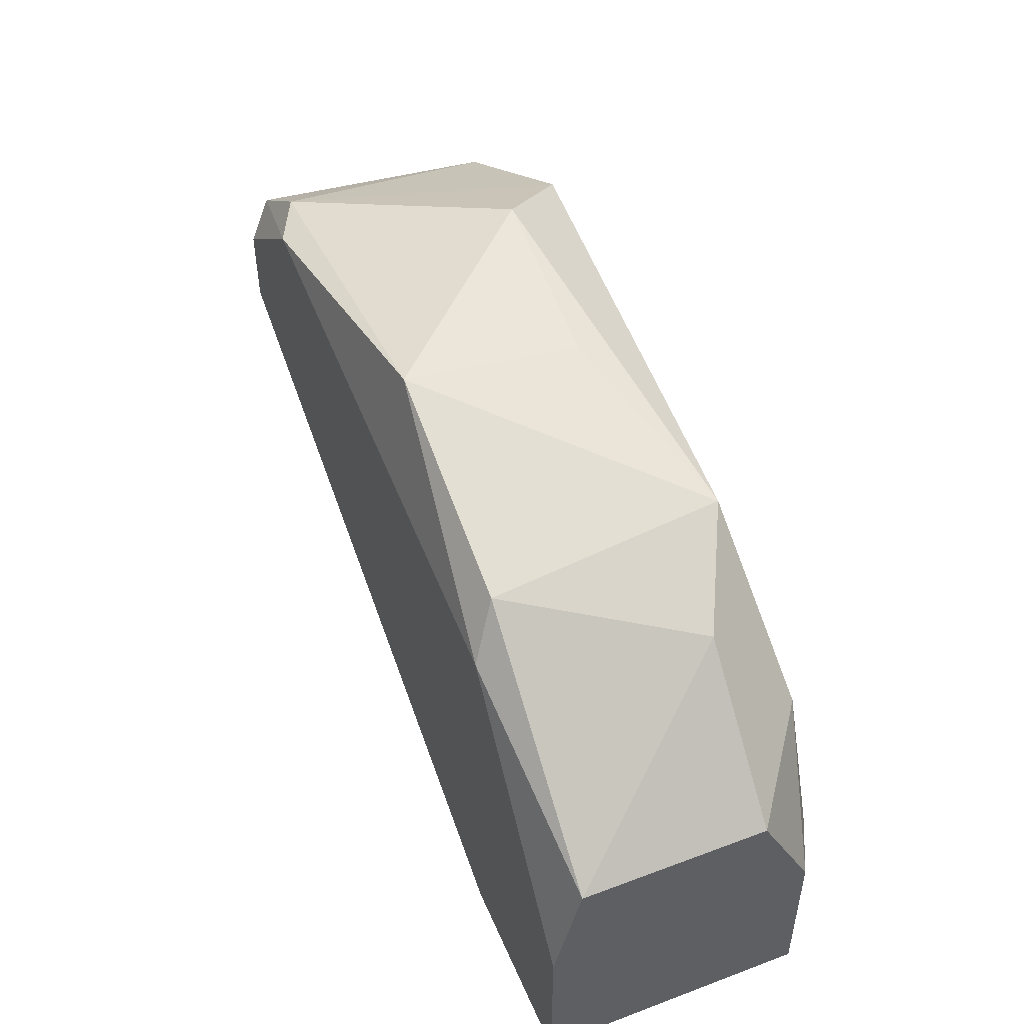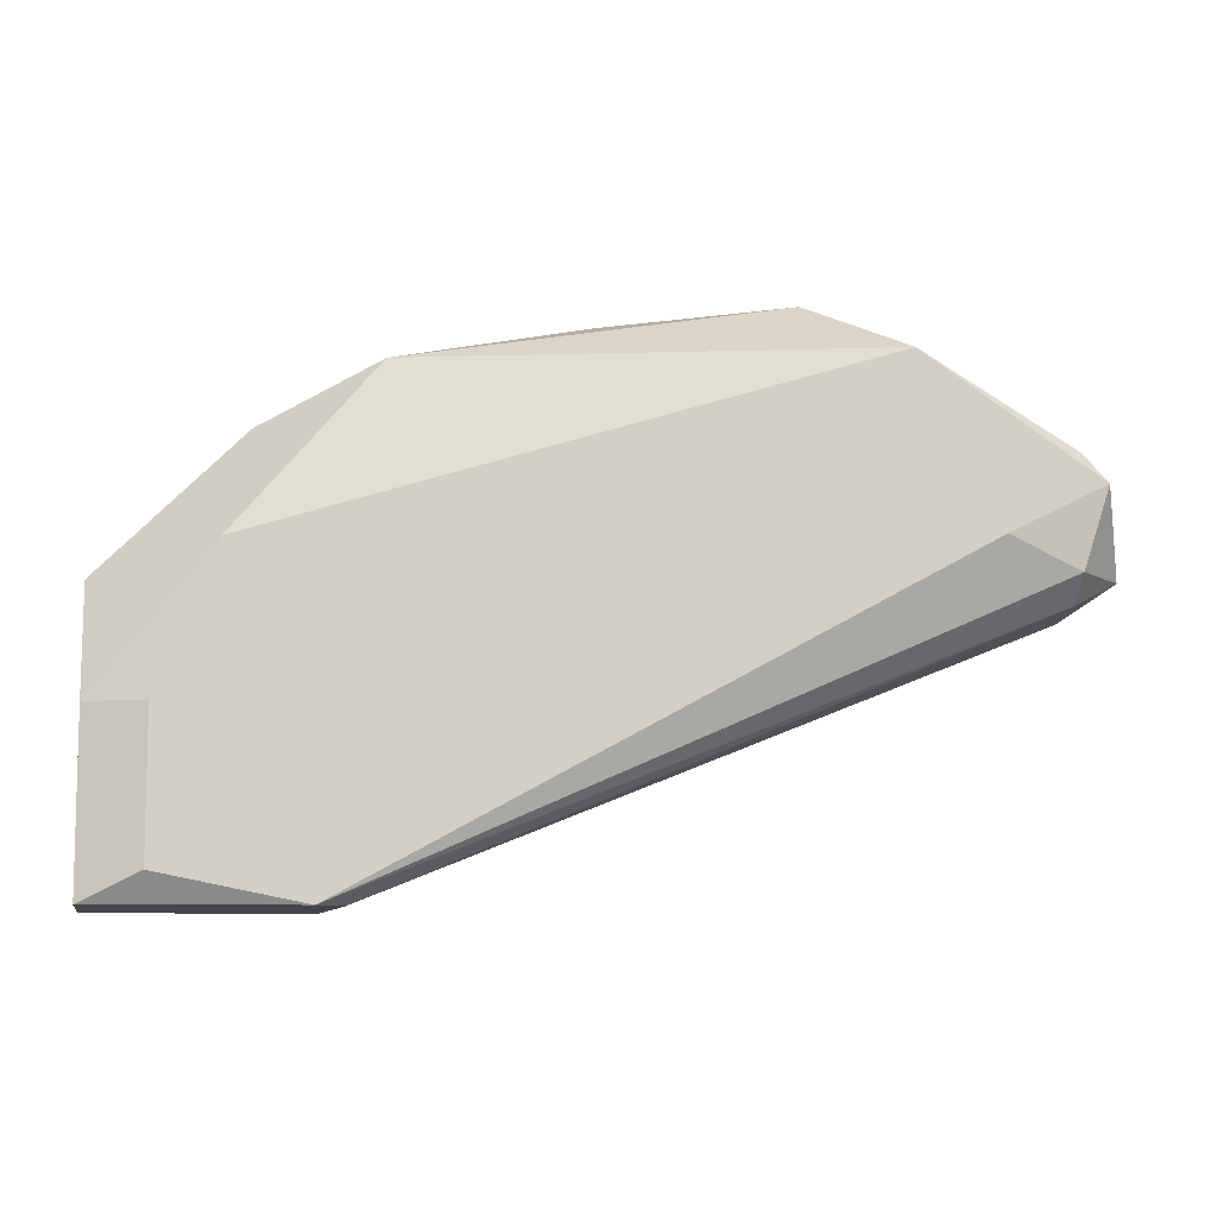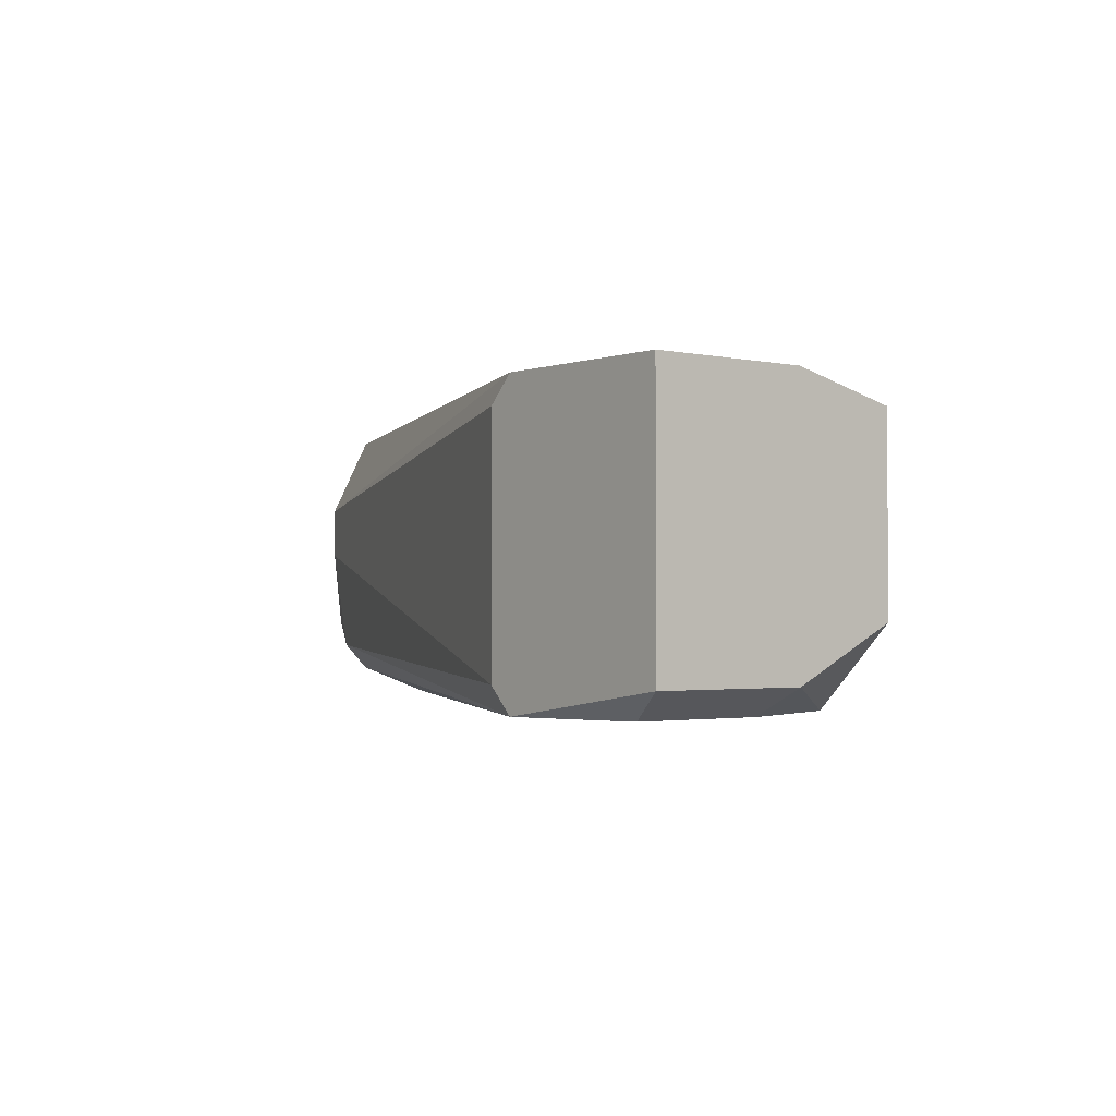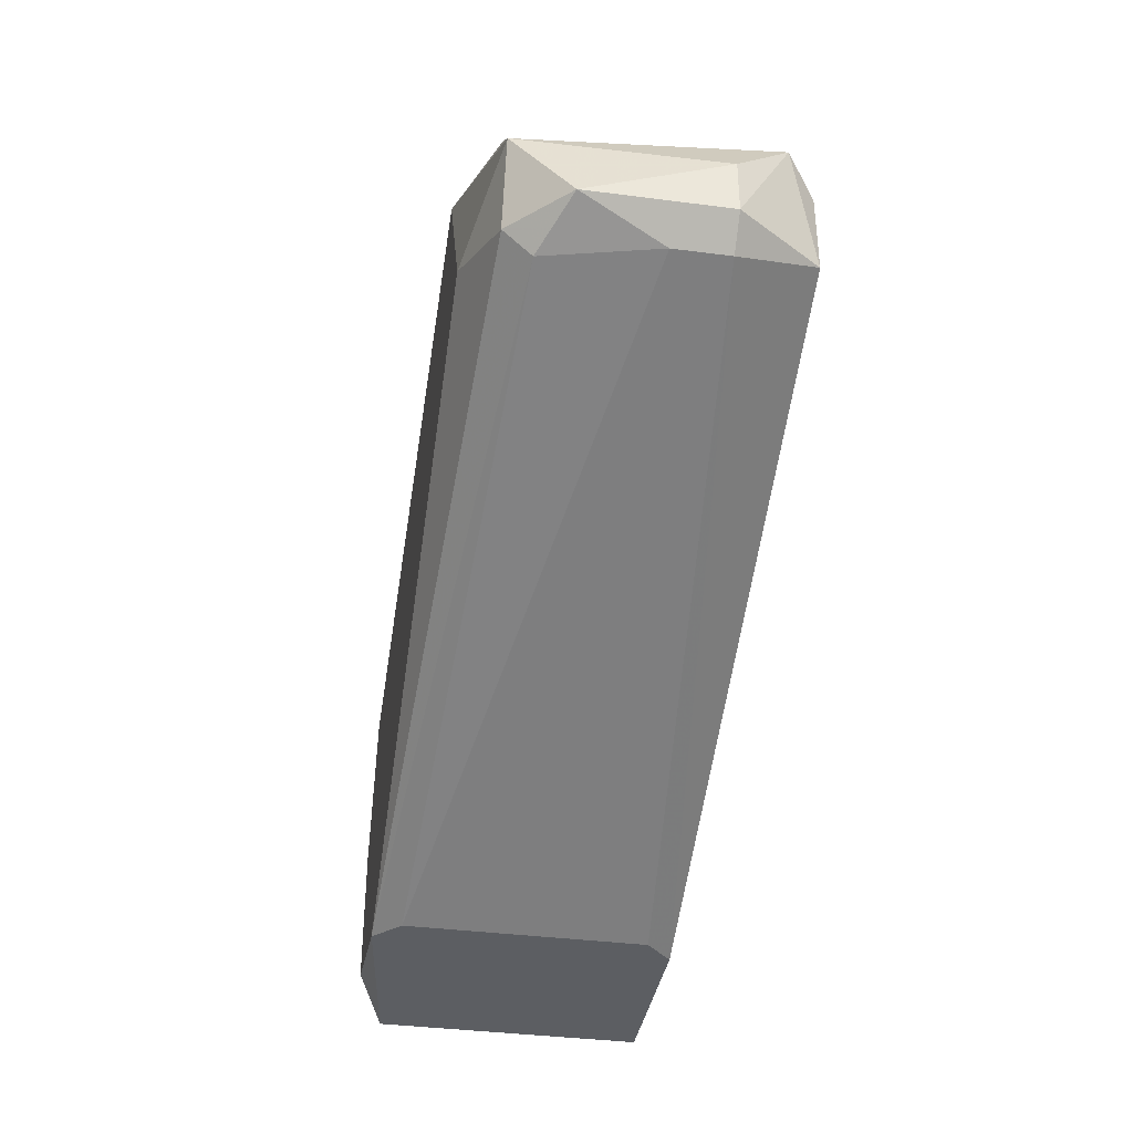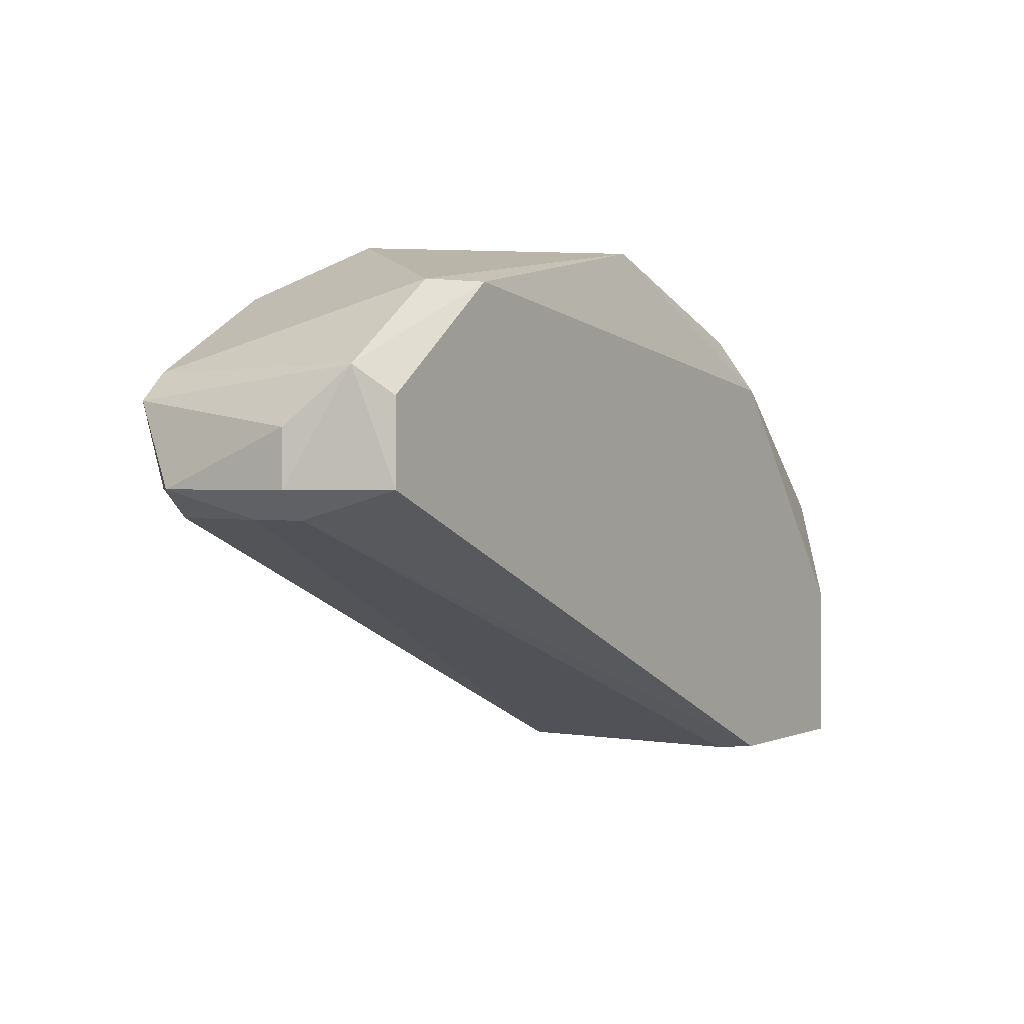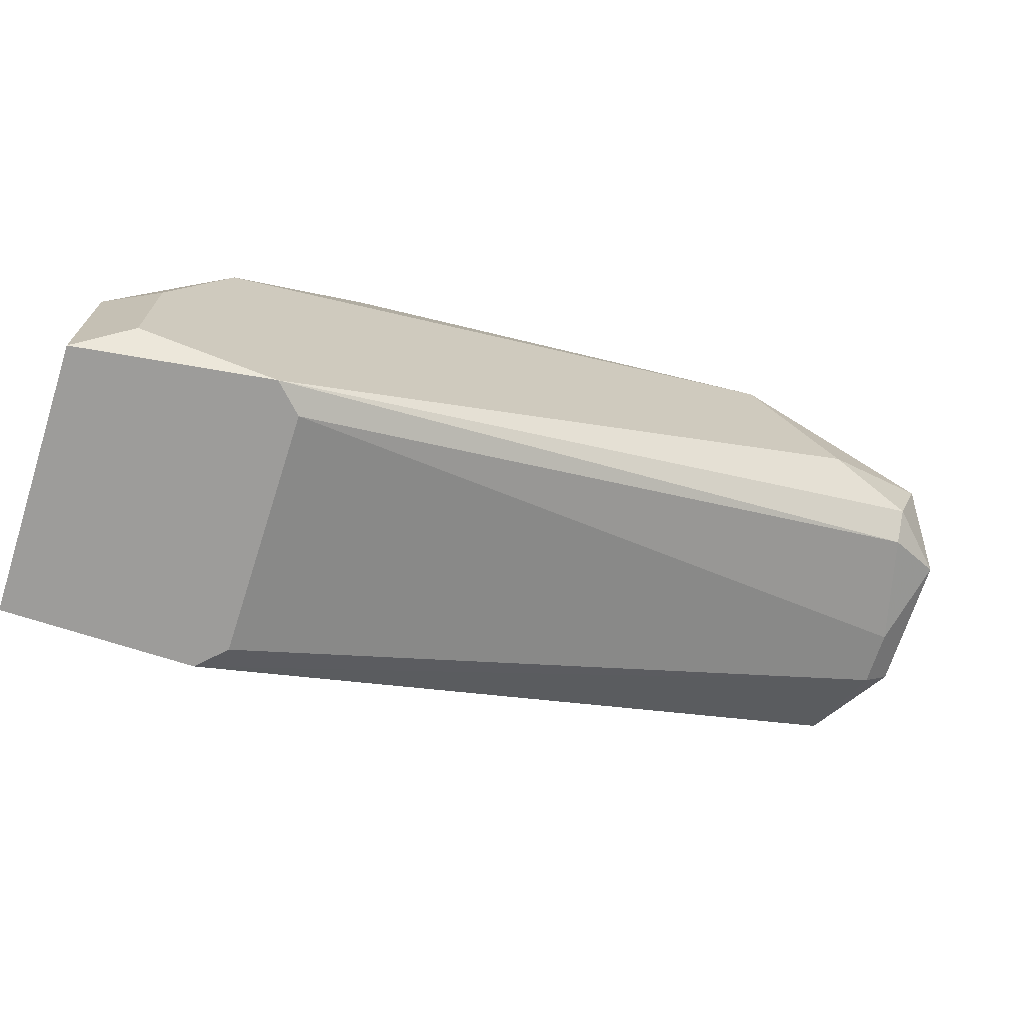
<metadata>
{"format":"obj","ext":"obj","renderer":"f3d","projection":"perspective","resolution":1024,"background":"white","views":[{"elev":48.6,"azim":-112.6,"up":"+Z"},{"elev":-8.7,"azim":-11.7,"up":"+Z"},{"elev":-1.8,"azim":-128.8,"up":"+Y"},{"elev":-37.6,"azim":80.6,"up":"+Z"},{"elev":1.1,"azim":123.5,"up":"+Z"},{"elev":-70.1,"azim":-17.9,"up":"+Z"}]}
</metadata>
<code>
v 0.07933 -0.00445 3.9e-05
v 0.07933 0.004335 3.9e-05
v 0.1083 0.001697 0.008825
v 0.08724 -0.00445 0.01497
v 0.1083 -0.00445 0.01234
v 0.07933 0.003456 0.008825
v 0.08549 -0.005329 3.9e-05
v 0.09339 0.003456 0.01761
v 0.1074 0.004335 0.01234
v 0.1022 -0.005329 0.01585
v 0.08549 0.004335 3.9e-05
v 0.08285 -0.005329 0.0097
v 0.103 0.004335 0.01585
v 0.08549 0.004335 0.01322
v 0.1074 -0.003572 0.008825
v 0.07933 -0.002693 0.008825
v 0.09953 -0.002693 0.01761
v 0.08636 0.003456 0.01497
v 0.1048 -0.005329 0.01058
v 0.1074 0.004335 0.0097
v 0.1048 0.003456 0.01585
v 0.08636 -0.00445 3.9e-05
v 0.1083 0.003456 0.01322
v 0.08373 -0.002693 0.01322
v 0.08636 0.003456 3.9e-05
v 0.1092 -0.002693 0.0097
v 0.08109 -0.005329 0.005311
v 0.1074 -0.00445 0.0097
v 0.07933 0.004335 0.005311
v 0.1092 0.001697 0.01146
v 0.1074 -0.00445 0.01322
v 0.07933 -0.00445 0.005311
v 0.08109 -0.005329 0.000918
v 0.09348 -0.002463 0.01669
v 0.1083 -5.9e-05 0.008825
v 0.1092 0.001697 0.0097
f 30 26 36
f 2 1 6
f 1 2 7
f 7 2 11
f 2 9 11
f 10 4 12
f 7 10 12
f 9 2 13
f 13 2 14
f 8 13 14
f 6 1 16
f 12 4 16
f 4 10 17
f 4 8 18
f 14 6 18
f 8 14 18
f 10 7 19
f 5 10 19
f 3 11 20
f 11 9 20
f 13 8 21
f 8 17 21
f 17 10 21
f 7 11 22
f 15 7 22
f 9 13 23
f 20 9 23
f 13 21 23
f 6 16 24
f 16 4 24
f 4 18 24
f 18 6 24
f 11 3 25
f 22 11 25
f 3 22 25
f 7 12 27
f 7 15 28
f 19 7 28
f 5 19 28
f 15 26 28
f 26 5 28
f 2 6 29
f 14 2 29
f 6 14 29
f 23 5 30
f 5 26 30
f 10 5 31
f 21 10 31
f 5 23 31
f 23 21 31
f 16 1 32
f 12 16 32
f 1 27 32
f 27 12 32
f 1 7 33
f 27 1 33
f 7 27 33
f 8 4 34
f 4 17 34
f 17 8 34
f 22 3 35
f 15 22 35
f 3 26 35
f 26 15 35
f 3 20 36
f 20 23 36
f 26 3 36
f 23 30 36

</code>
